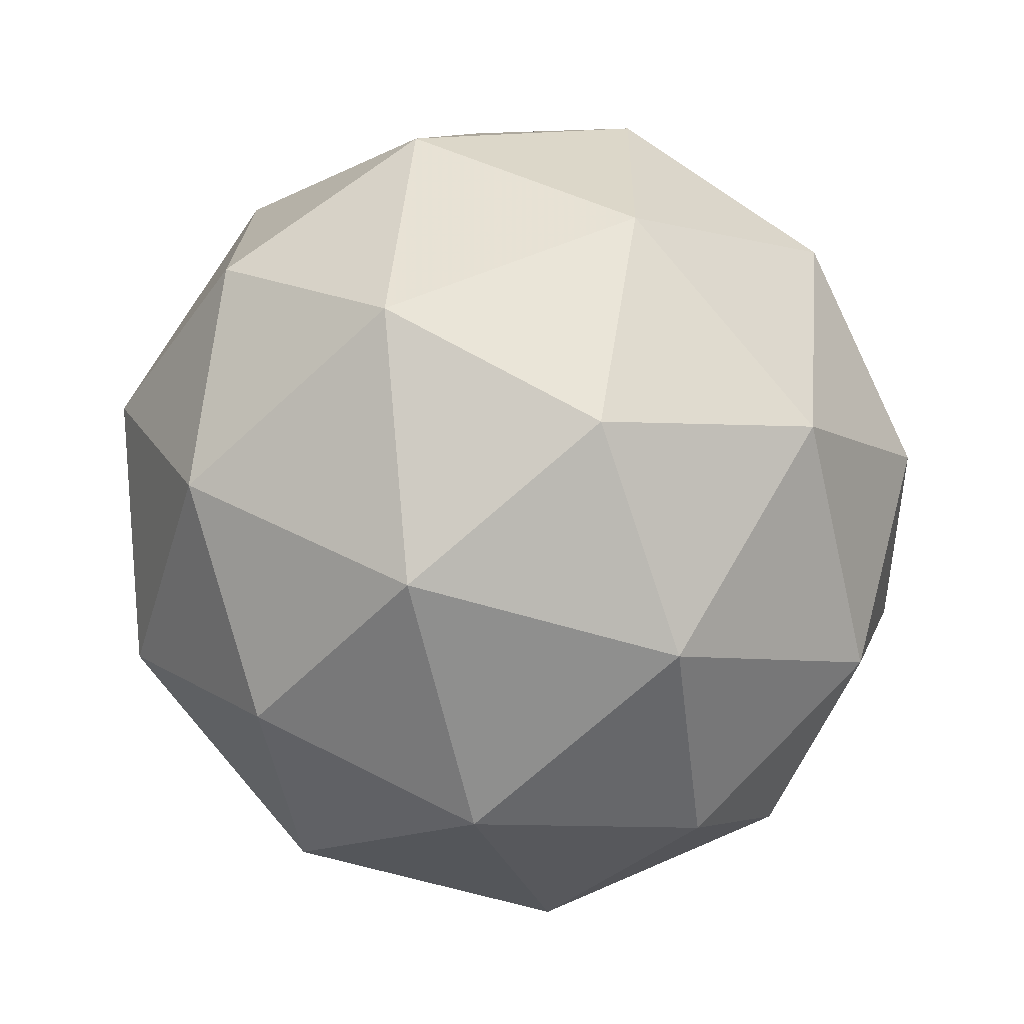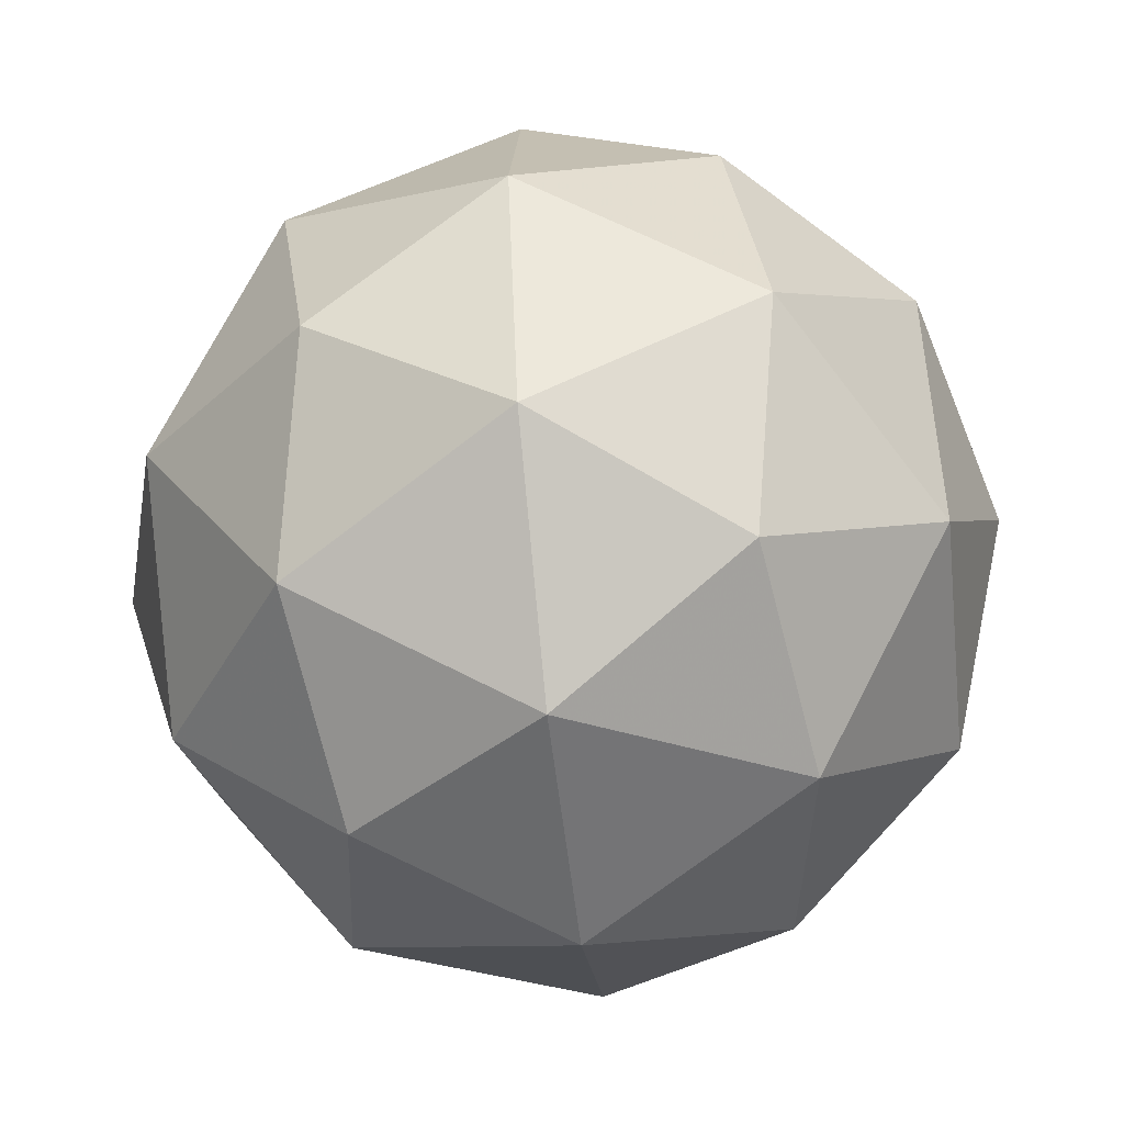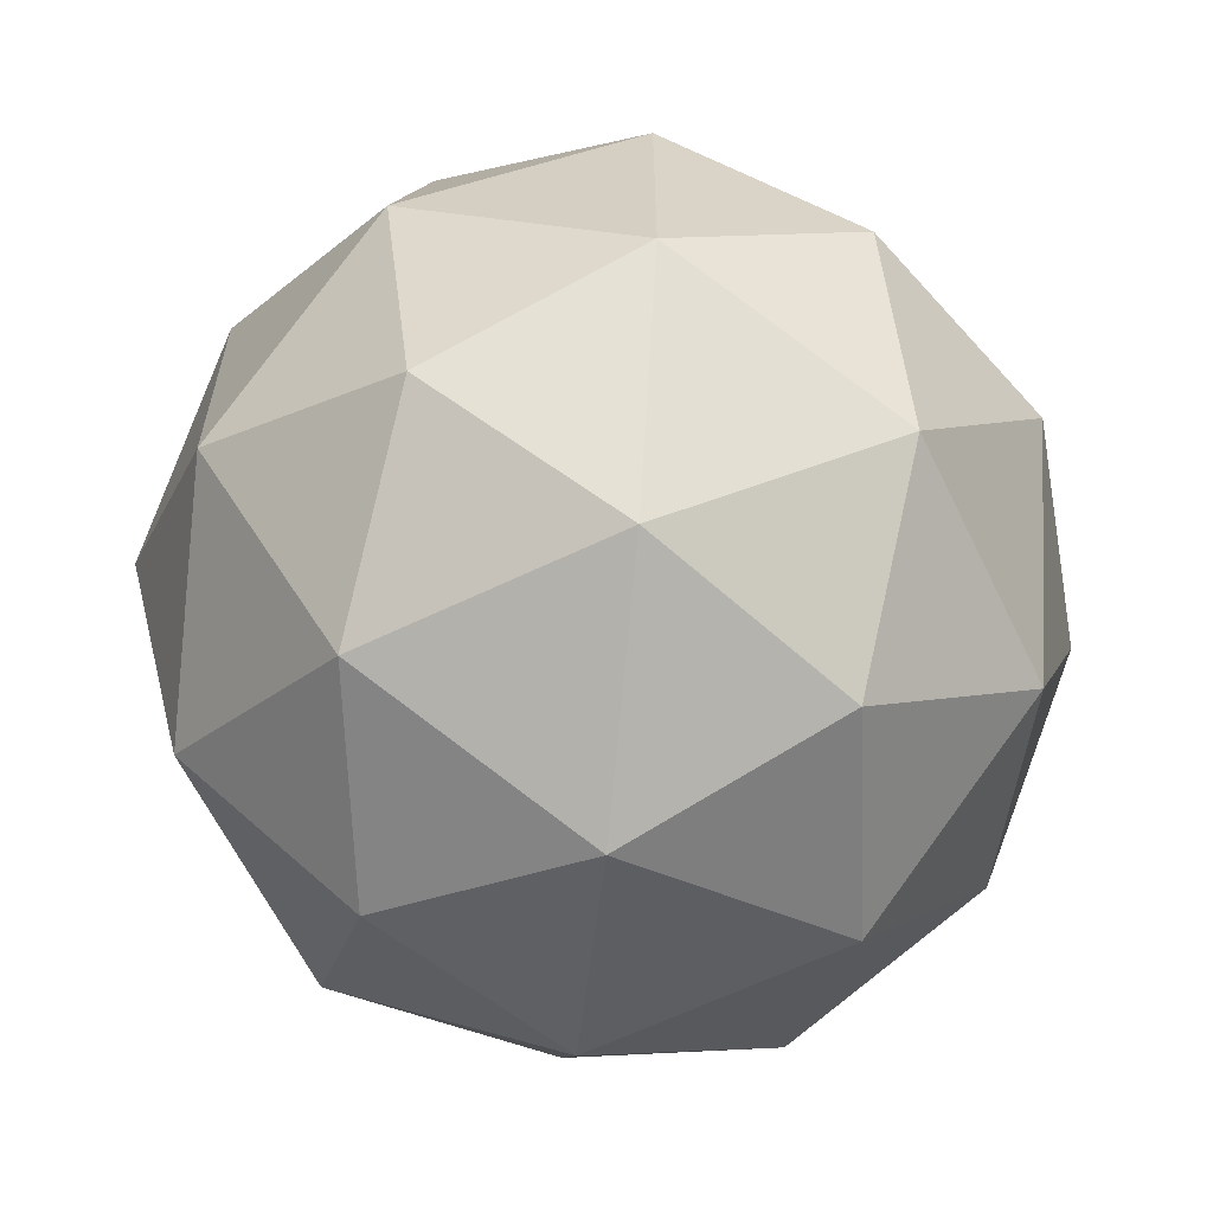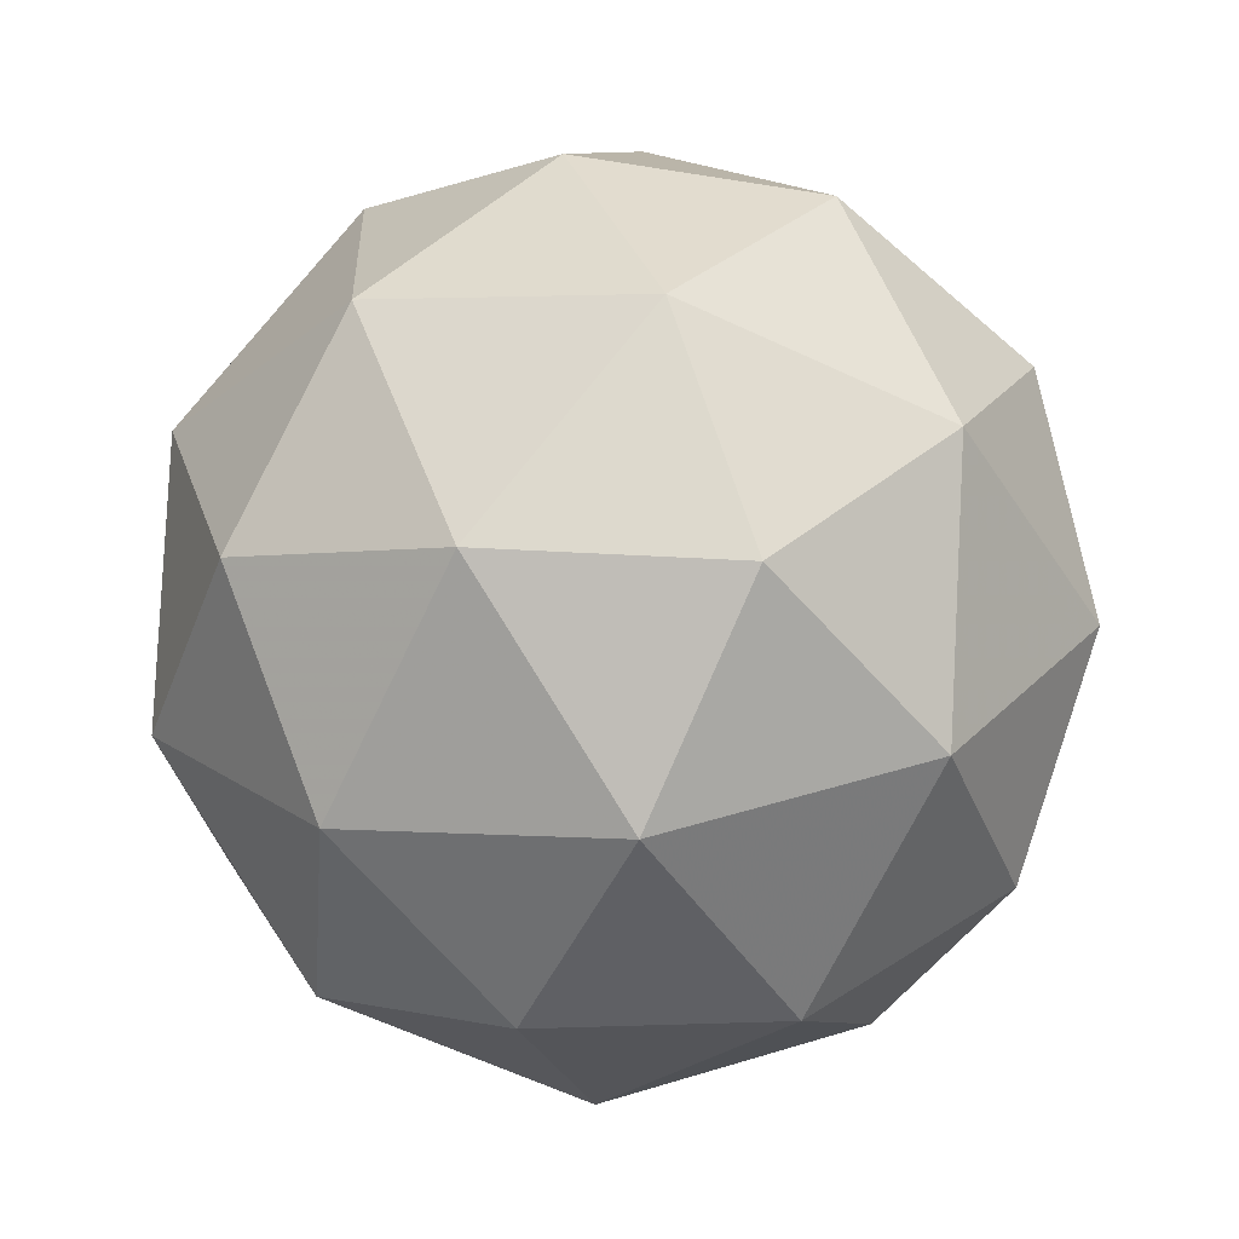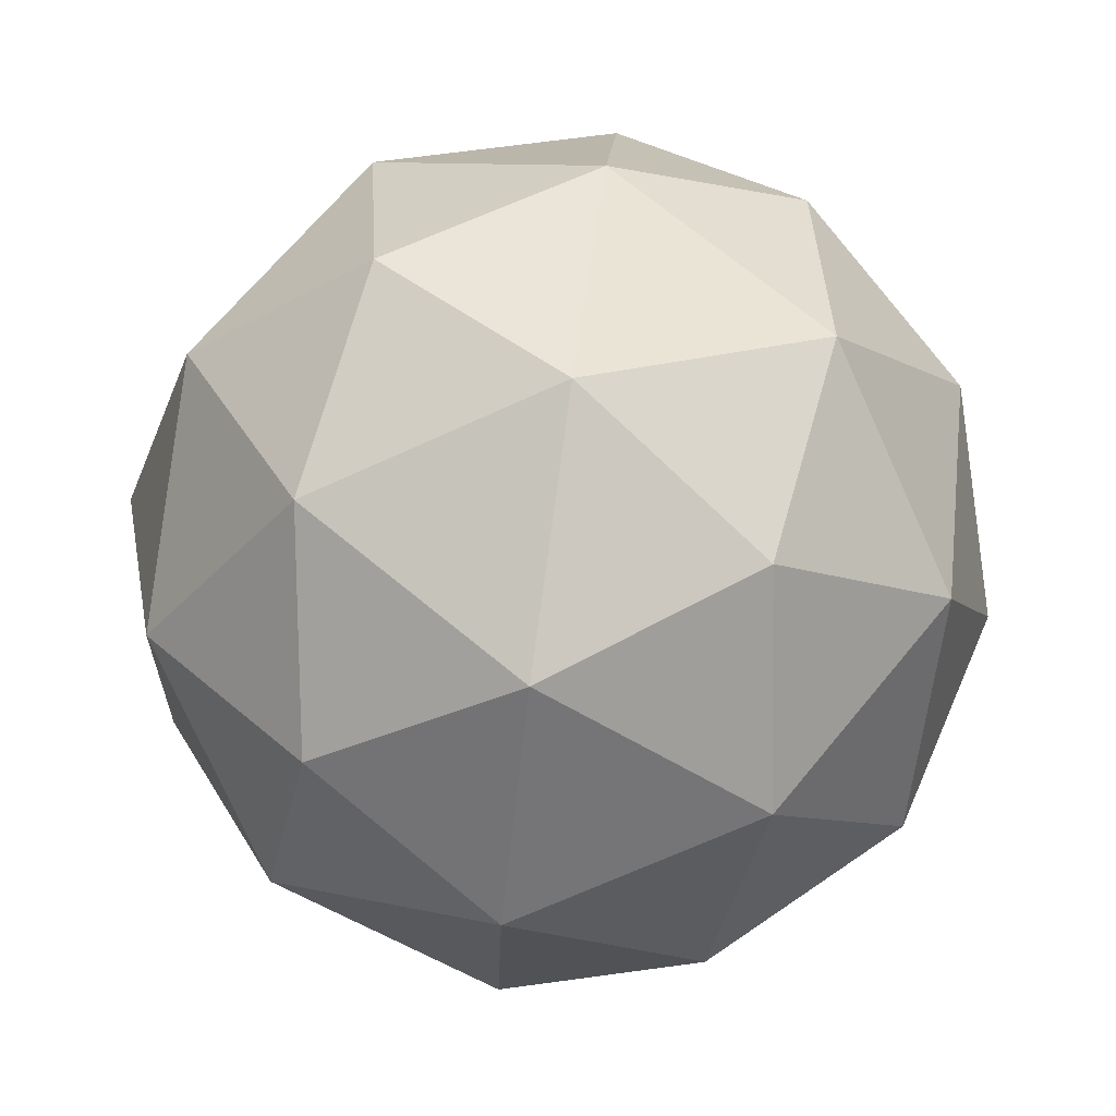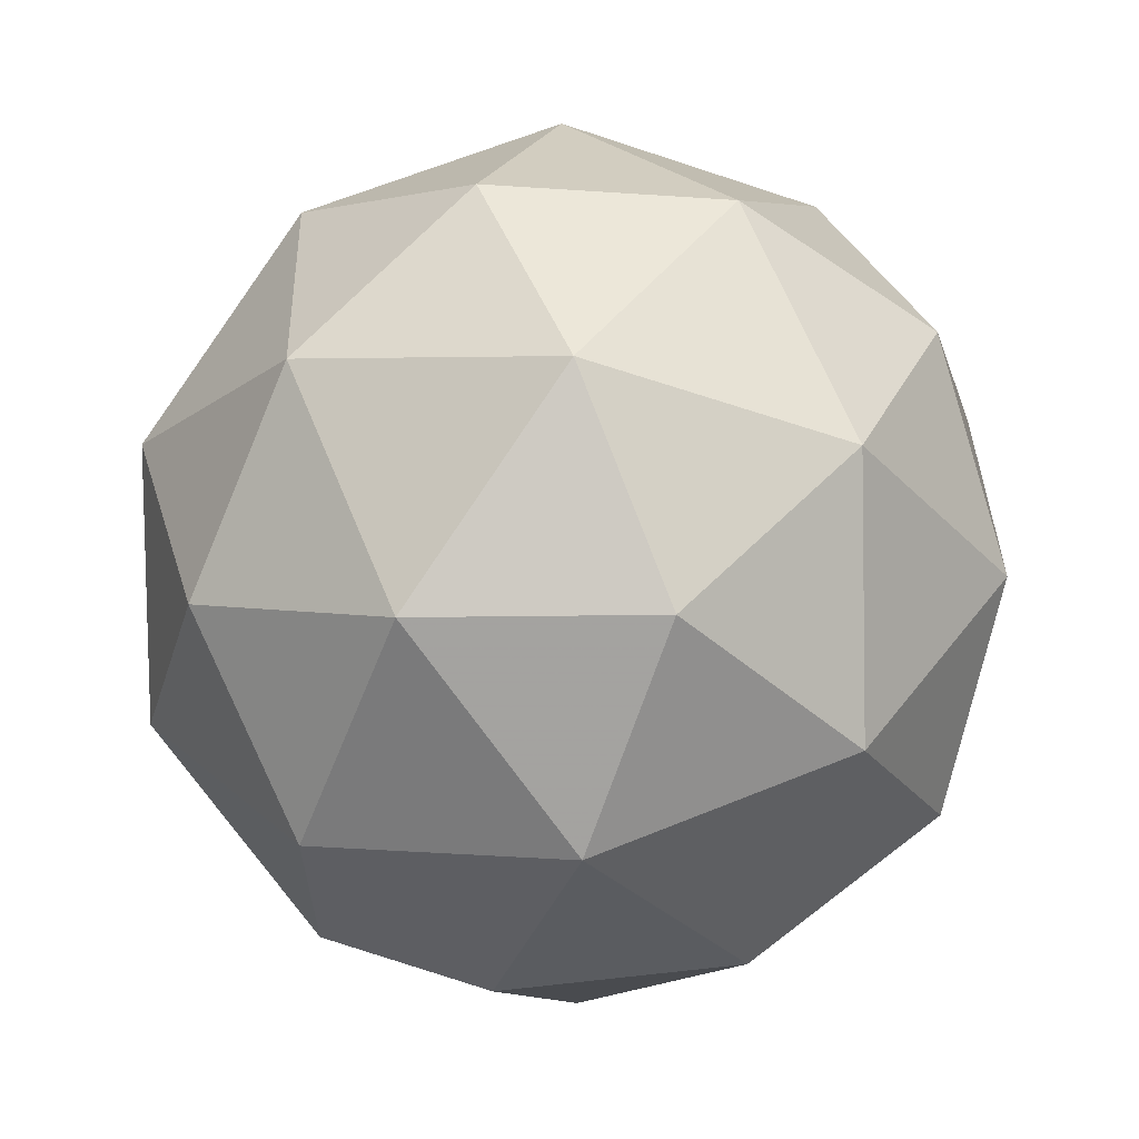
<metadata>
{"format":"obj","ext":"obj","renderer":"f3d","projection":"perspective","resolution":1024,"background":"white","views":[{"elev":-51.0,"azim":164.4,"up":"+Y"},{"elev":32.6,"azim":-118.8,"up":"+Z"},{"elev":4.8,"azim":122.8,"up":"+Z"},{"elev":-60.0,"azim":-22.4,"up":"+Z"},{"elev":28.3,"azim":154.2,"up":"+Y"},{"elev":-47.8,"azim":-17.6,"up":"+Z"}]}
</metadata>
<code>
v 1.481 -0.4602 -1.121
v 1.438 -0.4283 -1.055
v 1.522 -0.4239 -1.057
v 1.552 -0.4951 -1.091
v 1.486 -0.5435 -1.11
v 1.416 -0.5023 -1.088
v 1.483 -0.4436 -0.9855
v 1.552 -0.4848 -1.007
v 1.53 -0.5588 -1.04
v 1.446 -0.5632 -1.039
v 1.417 -0.492 -1.005
v 1.487 -0.527 -0.9753
v 1.505 -0.433 -1.096
v 1.455 -0.4356 -1.095
v 1.48 -0.4143 -1.058
v 1.417 -0.4603 -1.076
v 1.442 -0.4791 -1.114
v 1.522 -0.4748 -1.116
v 1.546 -0.4535 -1.078
v 1.483 -0.5033 -1.127
v 1.525 -0.5238 -1.11
v 1.445 -0.5281 -1.108
v 1.418 -0.4543 -1.027
v 1.404 -0.4978 -1.046
v 1.506 -0.4232 -1.016
v 1.456 -0.4258 -1.016
v 1.564 -0.4893 -1.049
v 1.547 -0.4475 -1.029
v 1.512 -0.5613 -1.08
v 1.551 -0.5328 -1.069
v 1.421 -0.5396 -1.066
v 1.462 -0.5639 -1.079
v 1.444 -0.4633 -0.9859
v 1.523 -0.4591 -0.9874
v 1.551 -0.5268 -1.02
v 1.488 -0.5729 -1.038
v 1.422 -0.5336 -1.017
v 1.485 -0.4838 -0.9685
v 1.446 -0.5123 -0.9799
v 1.526 -0.5081 -0.9814
v 1.513 -0.5515 -1.001
v 1.463 -0.5541 -0.9999
f 1 14 13
f 2 14 16
f 1 13 18
f 1 18 20
f 1 20 17
f 2 16 23
f 3 15 25
f 4 19 27
f 5 21 29
f 6 22 31
f 2 23 26
f 3 25 28
f 4 27 30
f 5 29 32
f 6 31 24
f 7 33 38
f 8 34 40
f 9 35 41
f 10 36 42
f 11 37 39
f 39 42 12
f 39 37 42
f 37 10 42
f 42 41 12
f 42 36 41
f 36 9 41
f 41 40 12
f 41 35 40
f 35 8 40
f 40 38 12
f 40 34 38
f 34 7 38
f 38 39 12
f 38 33 39
f 33 11 39
f 24 37 11
f 24 31 37
f 31 10 37
f 32 36 10
f 32 29 36
f 29 9 36
f 30 35 9
f 30 27 35
f 27 8 35
f 28 34 8
f 28 25 34
f 25 7 34
f 26 33 7
f 26 23 33
f 23 11 33
f 31 32 10
f 31 22 32
f 22 5 32
f 29 30 9
f 29 21 30
f 21 4 30
f 27 28 8
f 27 19 28
f 19 3 28
f 25 26 7
f 25 15 26
f 15 2 26
f 23 24 11
f 23 16 24
f 16 6 24
f 17 22 6
f 17 20 22
f 20 5 22
f 20 21 5
f 20 18 21
f 18 4 21
f 18 19 4
f 18 13 19
f 13 3 19
f 16 17 6
f 16 14 17
f 14 1 17
f 13 15 3
f 13 14 15
f 14 2 15

</code>
